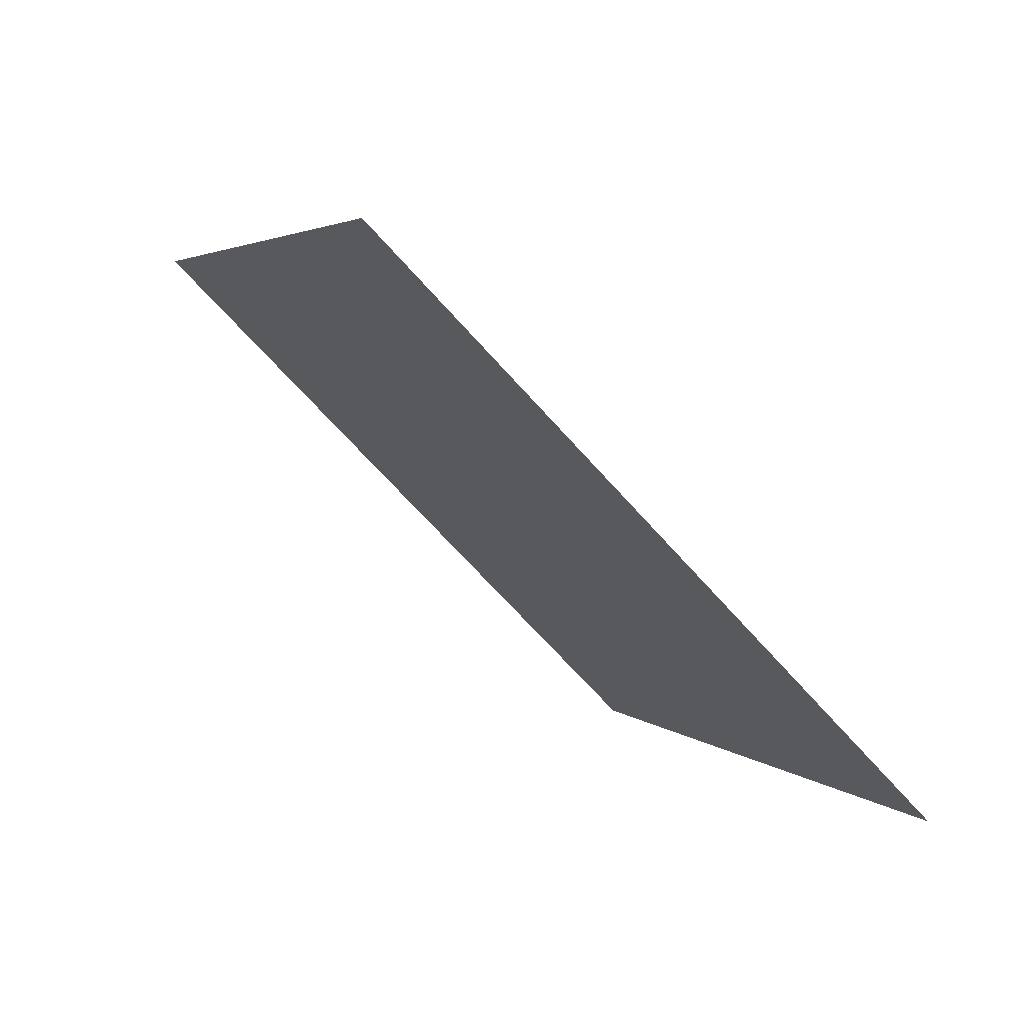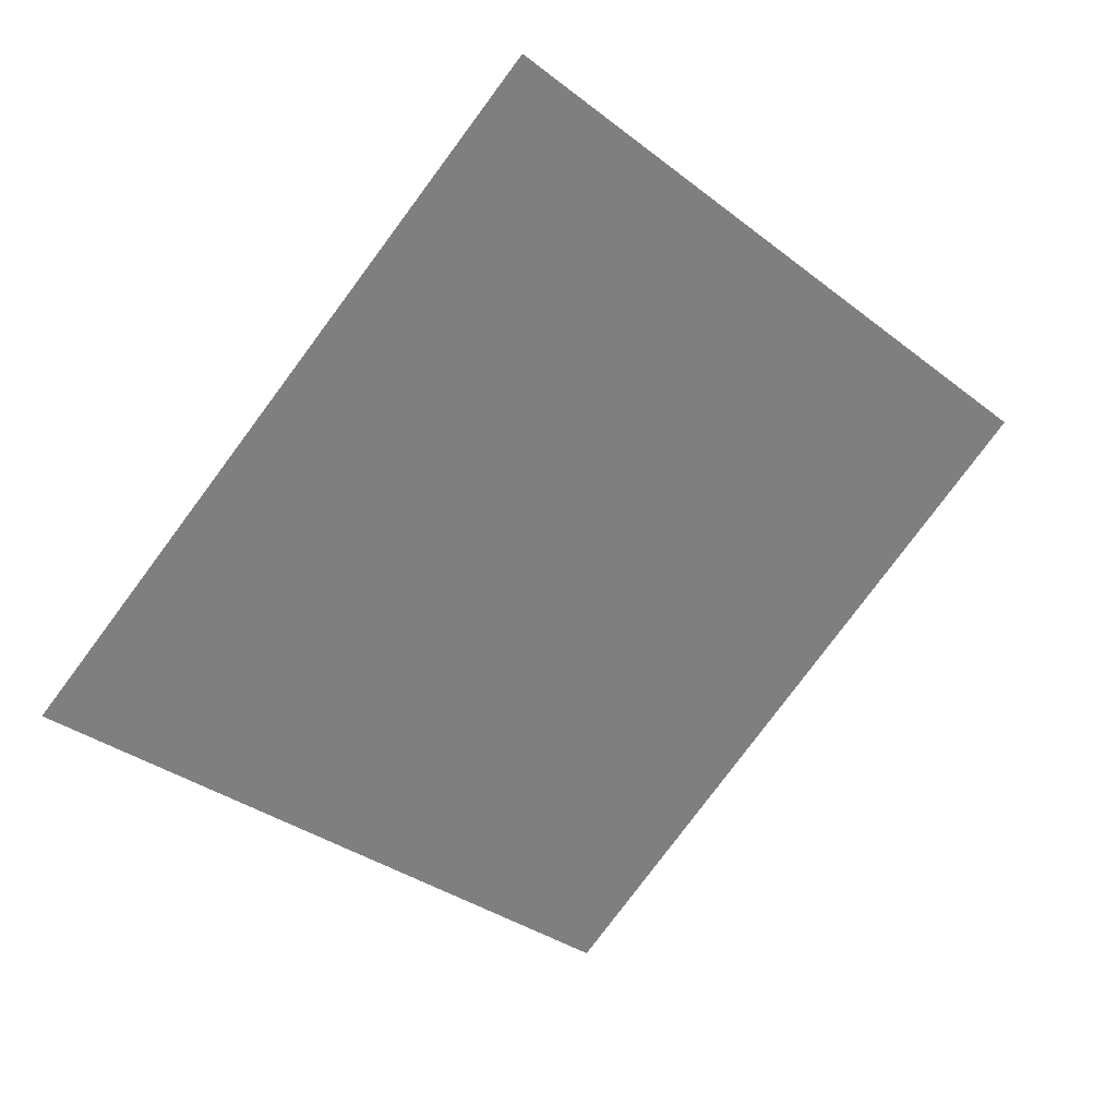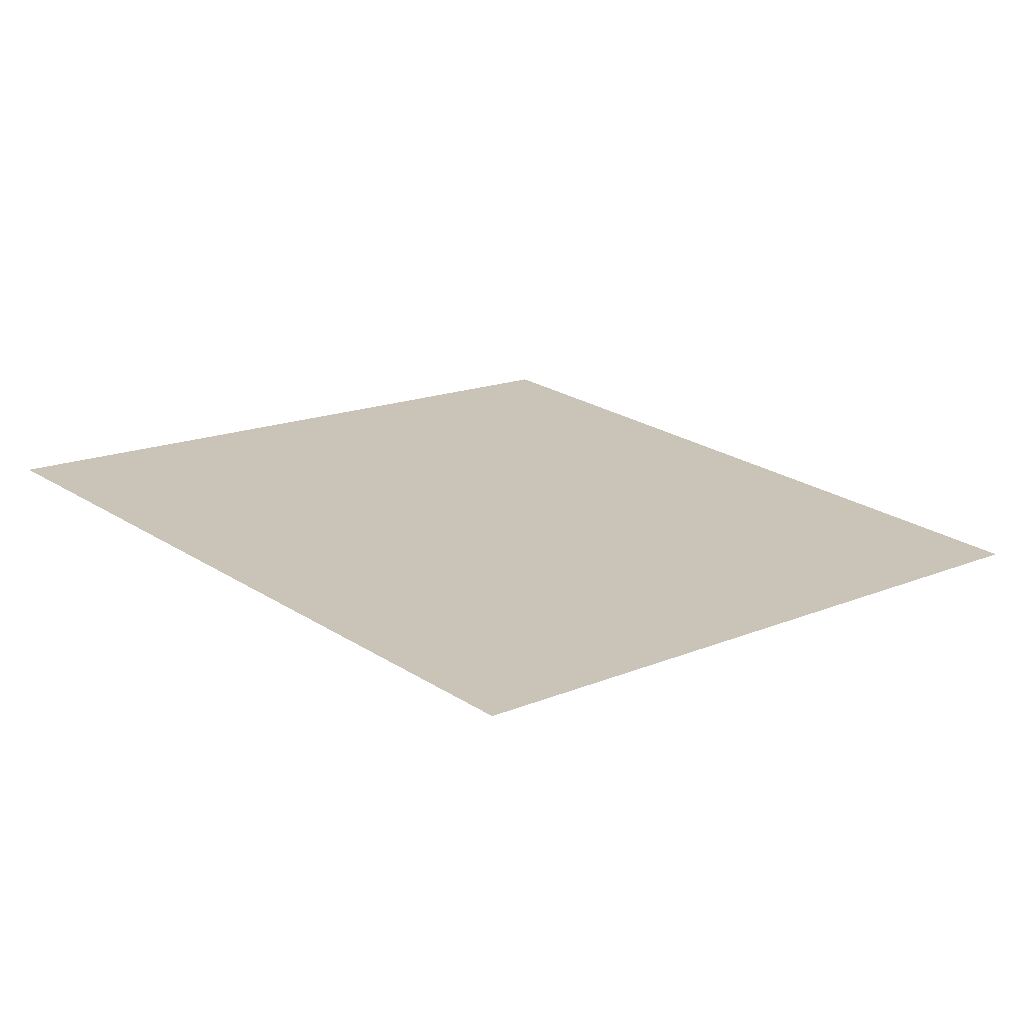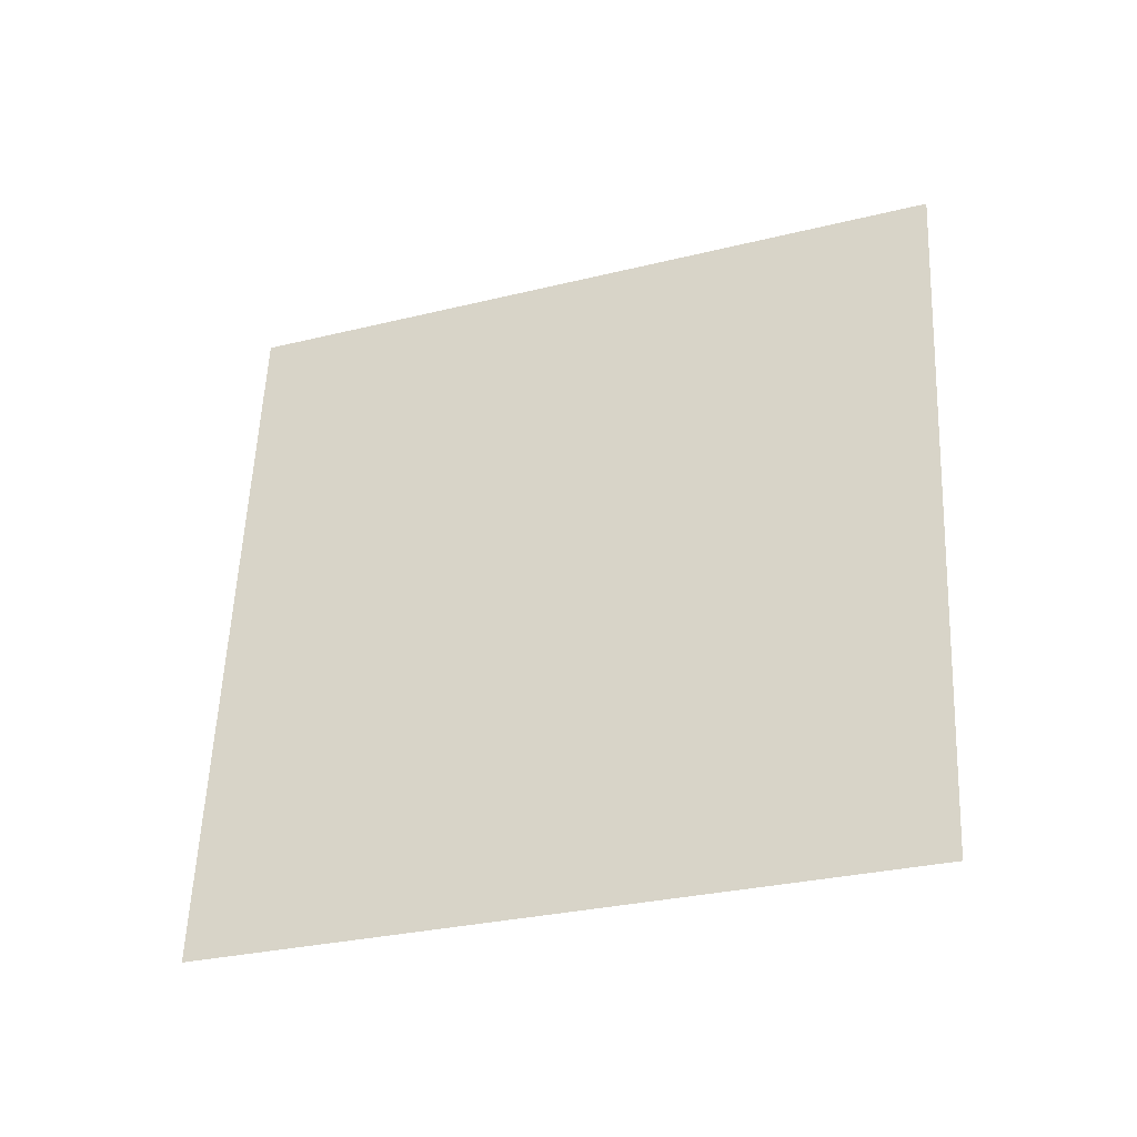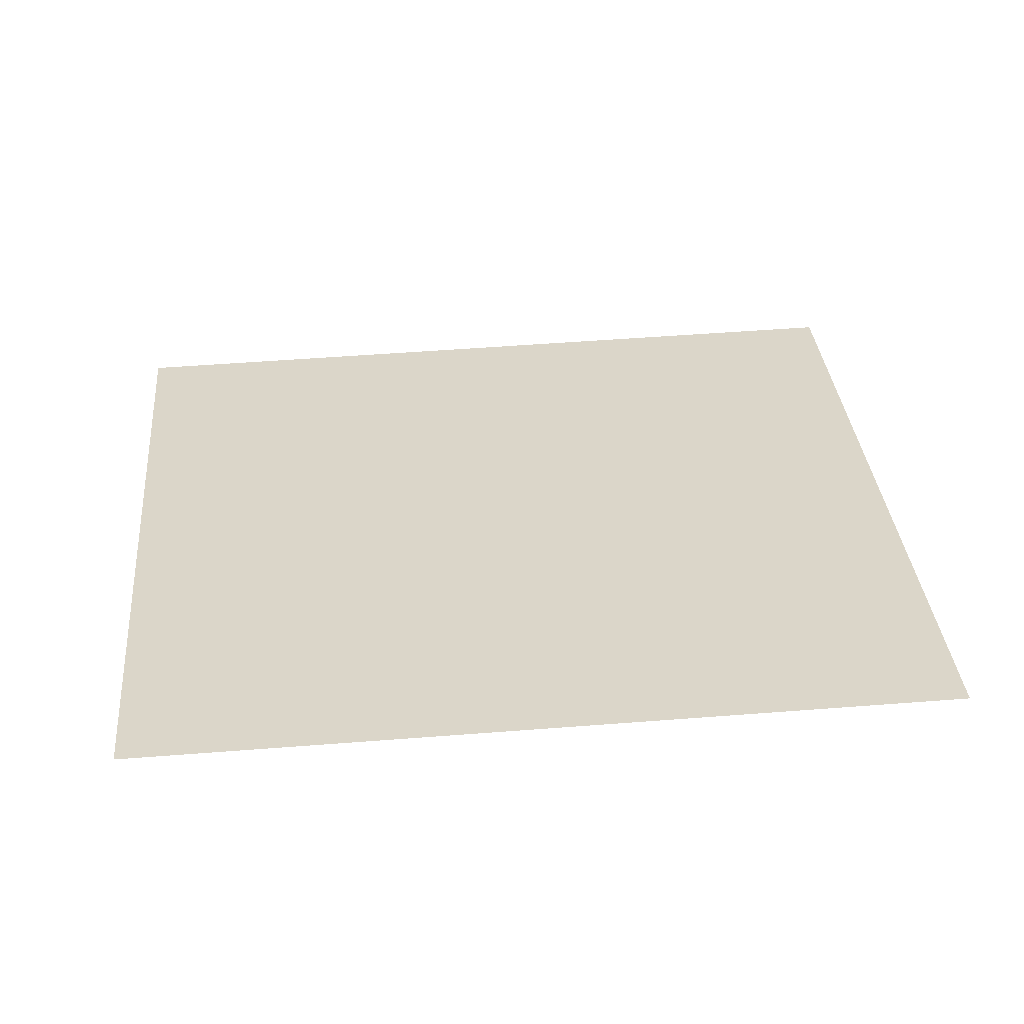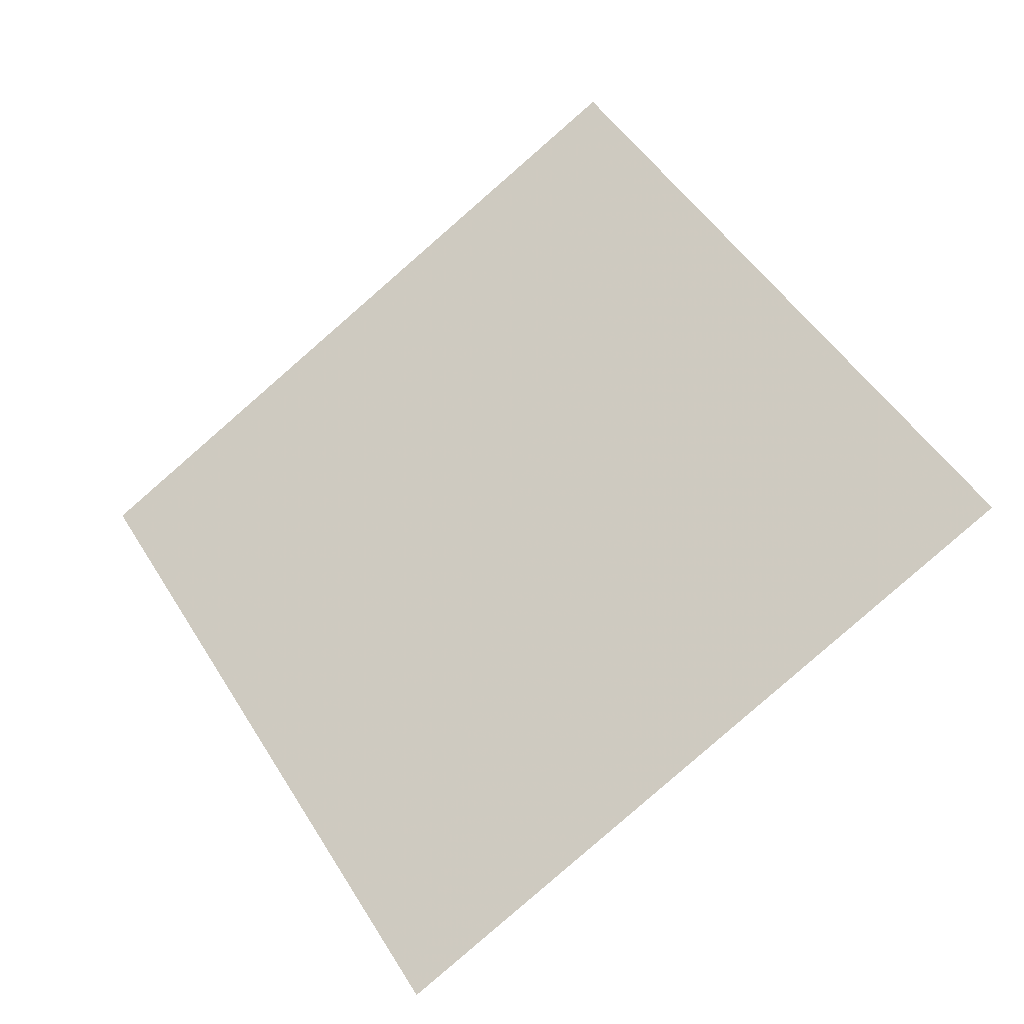
<metadata>
{"format":"obj","ext":"obj","renderer":"f3d","projection":"perspective","resolution":1024,"background":"white","views":[{"elev":-74.5,"azim":145.4,"up":"+Z"},{"elev":-62.0,"azim":57.1,"up":"+Y"},{"elev":-5.3,"azim":-36.6,"up":"+Y"},{"elev":69.4,"azim":97.5,"up":"+Y"},{"elev":-36.9,"azim":-166.6,"up":"+Z"},{"elev":63.3,"azim":64.1,"up":"+Y"}]}
</metadata>
<code>
o Plane
v -2.234 5.327 2.868
v -2.233 5.323 2.876
v -2.243 5.324 2.868
v -2.242 5.321 2.877
f 2 1 3
f 2 3 4

</code>
